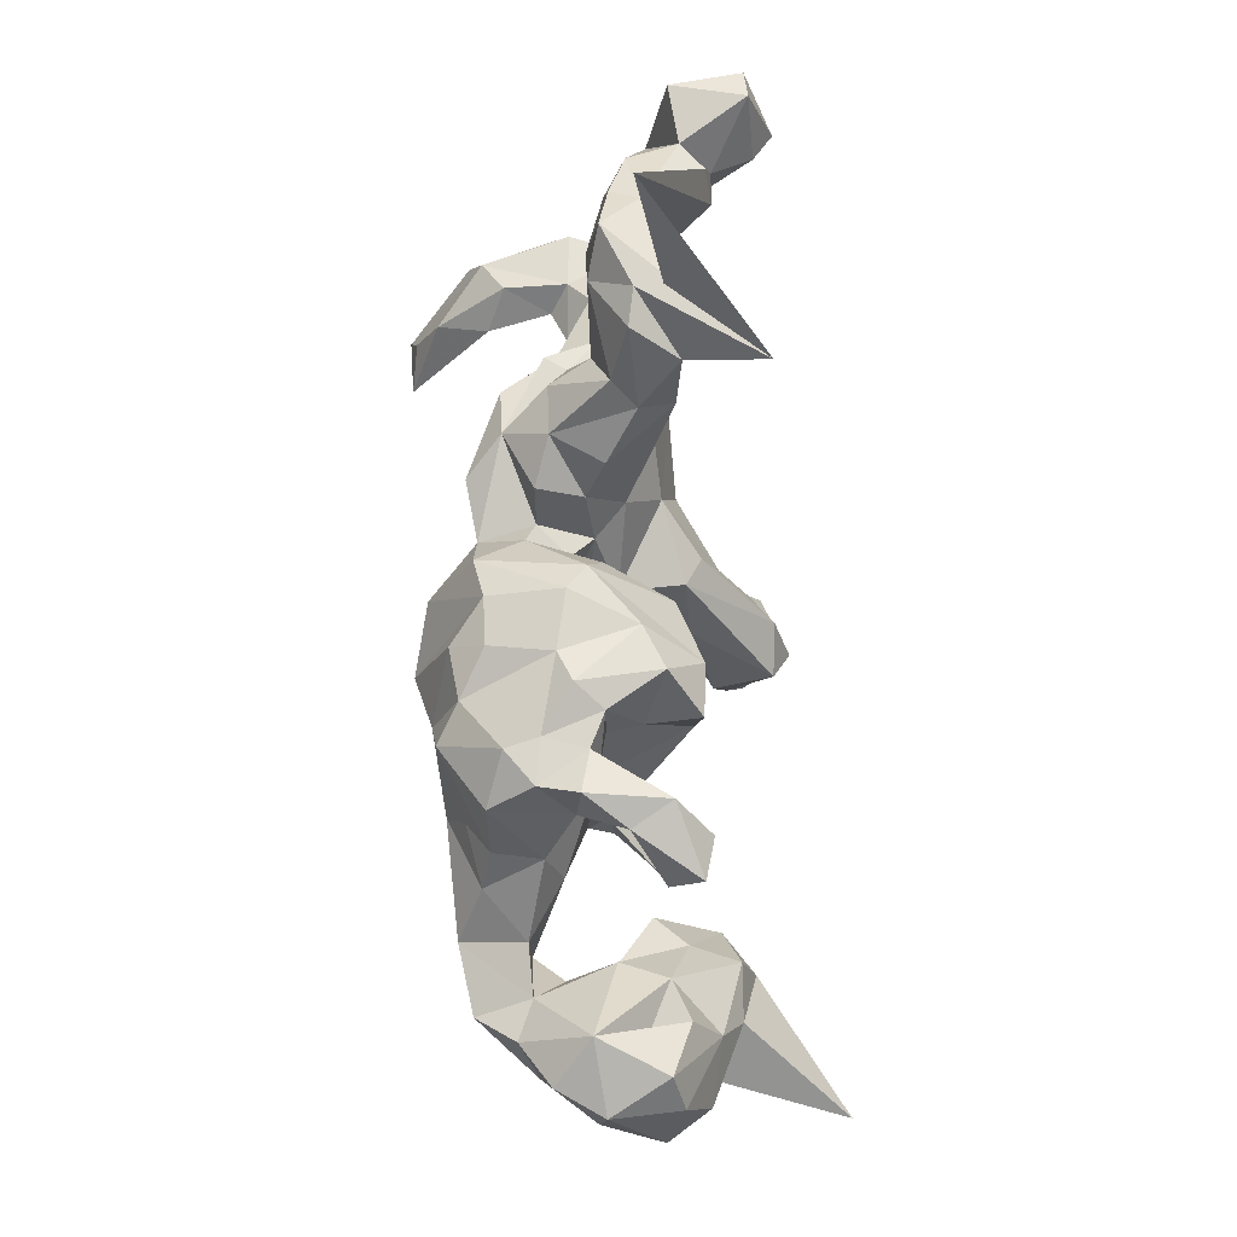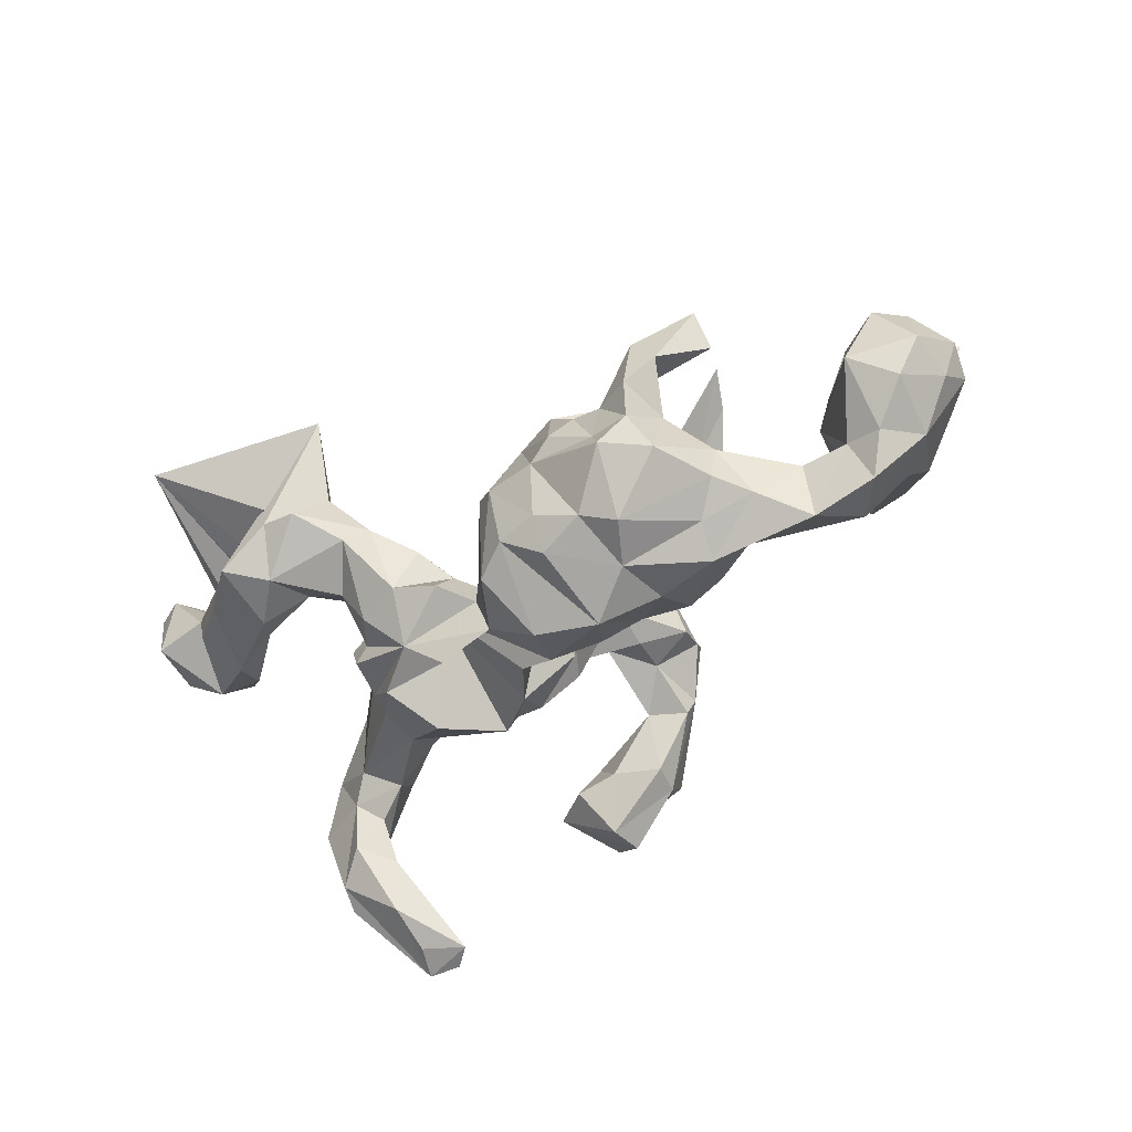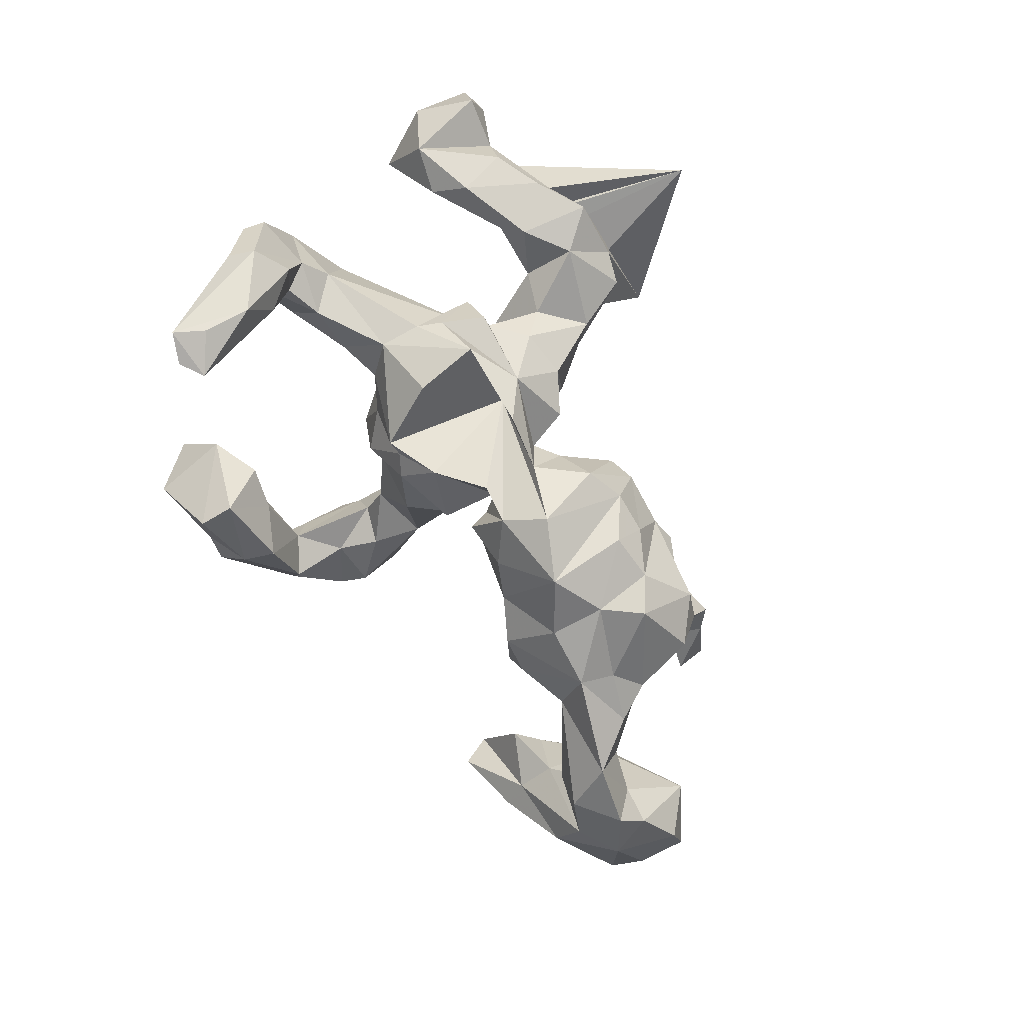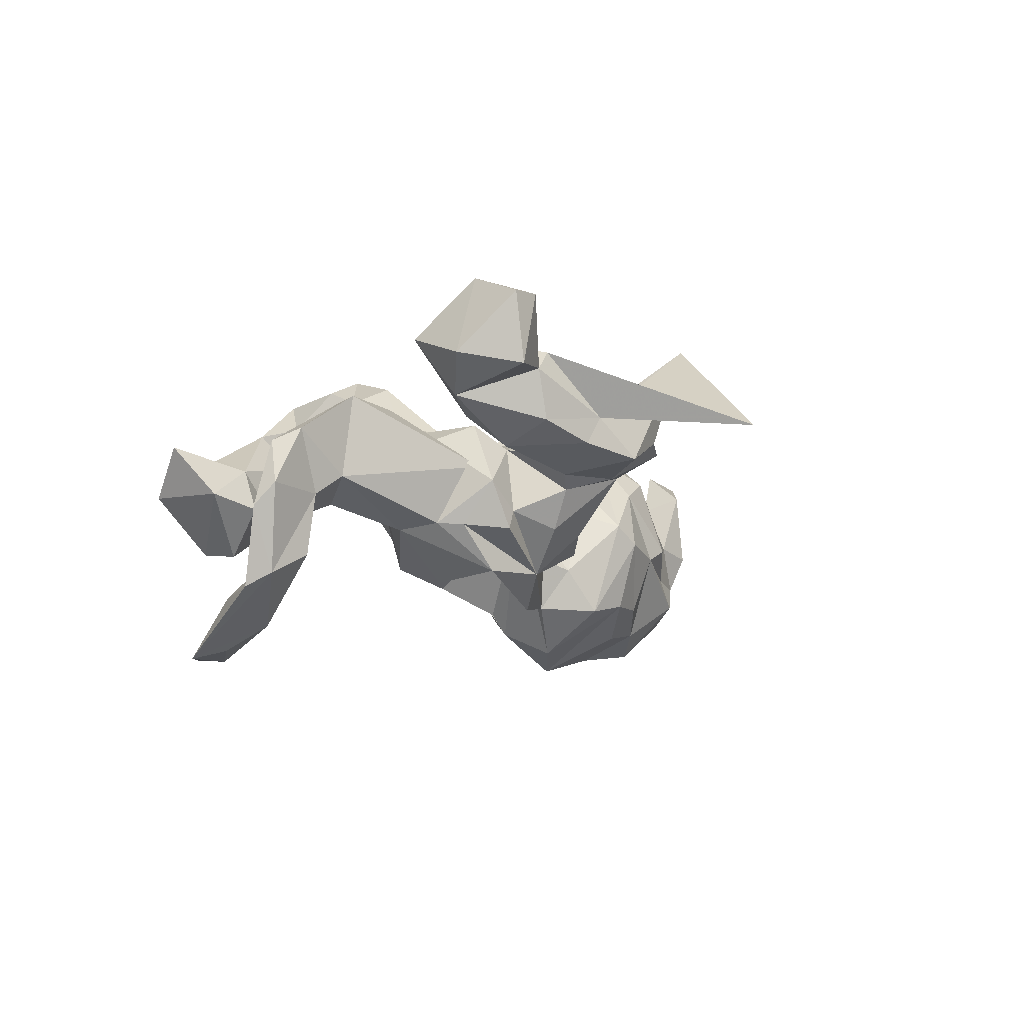
<metadata>
{"format":"obj","ext":"obj","renderer":"f3d","projection":"perspective","resolution":1024,"background":"white","views":[{"elev":72.2,"azim":-91.0,"up":"+Y"},{"elev":-55.7,"azim":-140.5,"up":"+Z"},{"elev":-79.4,"azim":116.8,"up":"+Z"},{"elev":-11.0,"azim":109.8,"up":"+Z"}]}
</metadata>
<code>
v 0.7705 0.2407 0.1407
v 0.7001 0.2111 0.08478
v 0.7392 0.3506 0.1192
v 0.7092 -0.1242 -0.04507
v 0.715 -0.1619 -0.08531
v 0.762 0.3447 0.2409
v 0.7015 0.1351 0.1902
v 0.7118 0.362 0.2461
v 0.7006 0.2473 0.2898
v 0.6768 -0.1483 0.03867
v 0.6546 0.2558 0.2568
v 0.6808 -0.1921 -0.2233
v 0.5906 -0.2739 -0.2286
v 0.6185 0.2789 0.1869
v 0.6043 -0.09465 -0.04898
v 0.6677 -0.1471 -0.1994
v 0.6053 -0.109 -0.1595
v 0.6055 0.2003 0.1448
v 0.6602 -0.0988 0.06145
v 0.6129 0.3474 0.05024
v 0.5439 -0.354 -0.3335
v 0.5604 -0.06296 -0.009855
v 0.6211 -0.2038 -0.07147
v 0.5987 -0.2003 -0.1719
v 0.6392 0.3427 0.1356
v 0.5745 -0.2002 -0.2799
v 0.5638 0.2782 0.1869
v 0.5765 -0.2813 -0.3223
v 0.5026 -0.3229 -0.3319
v 0.5945 0.3426 0.1757
v 0.5684 -0.1394 -0.07867
v 0.5504 -0.1687 -0.1895
v 0.5874 0.2631 0.01471
v 0.6098 0.1965 0.0694
v 0.5528 -0.04775 0.141
v 0.5493 -0.08349 0.1282
v 0.5011 -0.1126 -0.04868
v 0.6016 -0.3366 -0.3371
v 0.4852 0.2898 0.1124
v 0.5313 0.3954 0.02229
v 0.5233 -0.1665 0.01842
v 0.4207 0.6689 0.05764
v 0.447 0.4574 0.006314
v 0.4839 0.289 0.01852
v 0.4151 -0.104 -0.00075
v 0.3559 0.1264 0.03544
v 0.4569 0.3287 -0.01459
v 0.388 -0.02179 -0.08234
v 0.5101 0.4127 0.0713
v 0.427 0.3491 0.1094
v 0.3894 0.05427 -0.0736
v 0.4272 -0.02518 0.1398
v 0.379 -0.5142 0.117
v 0.2085 0.4812 0.2619
v 0.3375 -0.07041 -0.03288
v 0.3513 -0.04262 0.05366
v 0.3764 0.2965 0.03729
v 0.3539 -0.435 0.02297
v 0.367 0.03308 0.09066
v 0.3831 0.1623 0.001996
v 0.3467 0.1828 -0.08436
v 0.3742 0.1019 -0.07643
v 0.3169 -0.01518 0.1187
v 0.324 0.1825 -0.04755
v 0.3813 0.393 -0.01244
v 0.3077 0.1343 -0.156
v 0.2937 0.1586 0.07823
v 0.3018 0.2799 -0.009007
v 0.3449 0.1114 0.1186
v 0.2513 0.08412 0.09066
v 0.3394 0.4627 0.05718
v 0.3198 -0.5788 0.02875
v 0.2145 0.1906 -0.1523
v 0.2459 -0.424 0.08852
v 0.2022 -0.09237 0.1292
v 0.2103 -0.09535 -0.1261
v 0.2274 0.2709 0.1223
v 0.1843 -0.5459 0.05229
v 0.2722 -0.09862 -0.03651
v 0.2718 -0.3859 0.002718
v 0.2554 -0.1429 0.08376
v 0.2292 -0.5182 -0.07599
v 0.2313 0.3582 0.02086
v 0.2875 0.3306 0.1325
v 0.2713 0.2465 -0.07753
v 0.2828 0.01725 -0.1698
v 0.2776 0.4509 0.04835
v 0.2695 -0.543 0.08316
v 0.2467 0.3939 0.1298
v 0.2062 -0.1503 -0.01377
v 0.1985 0.325 0.06232
v 0.181 -0.09079 -0.1112
v 0.1822 0.2651 -0.07607
v 0.1302 0.09429 0.04322
v 0.09402 -0.3931 0.1211
v 0.19 -0.3983 0.01441
v 0.198 -0.5102 0.13
v 0.1763 -0.1396 0.005996
v 0.2335 -0.4514 -0.08351
v 0.09653 -0.1931 0.1071
v 0.1364 0.2532 0.01146
v 0.1213 -0.04108 -0.1542
v 0.1005 -0.4325 -0.006302
v 0.1077 0.182 -0.02118
v 0.1055 0.2307 -0.09985
v 0.1067 -0.4584 0.1937
v 0.1373 -0.1097 -0.0984
v 0.1667 0.005067 0.1029
v 0.1531 0.1495 -0.2115
v 0.07122 0.08939 -0.007565
v 0.1008 -0.3806 0.203
v 0.08617 -0.2602 0.2546
v 0.08415 -0.05737 0.1683
v 0.09781 -0.522 0.1331
v 0.04823 0.1427 -0.193
v 0.1344 -0.5481 0.06427
v 0.07302 -0.453 0.196
v 0.02083 -0.06725 -0.07755
v 0.0969 -0.1548 0.2007
v 0.07602 -0.2396 0.1658
v 0.1753 0.1372 -0.02693
v 0.07284 0.1557 -0.09911
v 0.05557 -0.4122 0.2625
v 0.05441 0.04116 -0.2022
v 0.06781 -0.137 -0.03246
v 0.116 -0.4922 -0.004574
v 0.01277 0.03603 -0.04553
v 0.03656 -0.04757 0.141
v 0.09086 -0.3055 0.2791
v 0.01985 -0.2108 0.2956
v 0.01864 -0.02182 -0.02231
v -0.01205 0.2356 -0.1951
v 0.03311 0.1948 -0.1163
v -0.009455 0.2036 0.006488
v 0.02291 -0.3316 0.164
v 0.02373 -0.07145 -0.02895
v 0.01873 -0.02084 0.02931
v 0.02171 -0.4269 0.1039
v 0.02395 0.1383 -0.04676
v -0.01287 -0.2953 0.3248
v -0.01651 0.002981 -0.0304
v 0.01442 -0.4469 0.1556
v -0.04244 0.1247 -0.2719
v -0.01254 0.04302 -0.2338
v 0.005266 -0.2541 0.1432
v -0.03954 -0.4017 0.2481
v -0.01408 -0.0271 -0.1285
v -0.05173 -0.3727 0.2171
v -0.0112 -0.162 0.1493
v -0.03827 0.2791 -0.01888
v -0.0569 0.1497 0.1169
v -0.06299 -0.2525 0.2931
v -0.06325 -0.3192 0.1924
v -0.05928 -0.0282 -0.06071
v -0.08127 0.3012 -0.05113
v -0.09187 -0.007178 -0.1938
v -0.06054 0.01586 0.06734
v -0.08195 0.2678 -0.1777
v -0.1594 0.03309 0.1198
v -0.1617 0.273 -0.1751
v -0.1326 0.2744 0.06219
v -0.1557 0.08396 -0.295
v -0.1678 -0.02893 -0.02681
v -0.1656 -0.03188 -0.1634
v -0.1818 0.3049 -0.06722
v -0.1496 0.2282 -0.2331
v -0.2573 0.03337 -0.2473
v -0.1711 0.1919 0.1598
v -0.205 0.278 0.09859
v -0.2495 -0.06601 -0.1604
v -0.2434 -0.002999 0.01559
v -0.2515 0.1366 -0.2638
v -0.2395 0.2425 -0.2168
v -0.2406 0.08097 0.1444
v -0.2326 0.3174 -0.04222
v -0.2637 0.1796 0.06432
v -0.2632 0.2105 0.1553
v -0.3008 0.21 -0.2533
v -0.3106 0.2907 -0.09205
v -0.3039 -0.08893 -0.07041
v -0.2861 0.217 0.00483
v -0.2725 0.2948 0.00529
v -0.3278 0.009976 0.04986
v -0.3311 0.2926 -0.01885
v -0.3315 0.3037 -0.1484
v -0.3718 0.03565 -0.2472
v -0.322 0.1018 -0.007678
v -0.375 0.08487 0.09149
v -0.3381 0.2363 -0.004303
v -0.3768 -0.02513 -0.02671
v -0.3997 0.04205 0.07467
v -0.3833 0.122 0.06339
v -0.4106 -0.02462 -0.1622
v -0.4117 0.2495 -0.1758
v -0.3206 -0.06921 -0.1356
v -0.3865 0.291 -0.1005
v -0.4112 0.3017 0.1058
v -0.4032 0.3156 -0.03271
v -0.4068 0.2295 0.08187
v -0.4719 0.04565 -0.06241
v -0.4611 0.1321 -0.0915
v -0.3957 0.01644 0.01589
v -0.3953 0.09633 -0.214
v -0.413 0.2156 -0.04141
v -0.4534 0.2866 0.03823
v -0.4929 0.07353 -0.1898
v -0.4451 -0.01976 -0.07969
v -0.4509 0.137 -0.1734
v -0.507 0.1712 0.09299
v -0.5048 -0.254 0.192
v -0.4514 0.2296 0.1652
v -0.5242 -0.3032 0.154
v -0.4931 -0.1719 0.07748
v -0.5244 0.2103 0.09408
v -0.5278 0.262 0.1488
v -0.3869 0.08228 0.007056
v -0.5685 -0.1006 -0.118
v -0.5593 -0.009539 -0.2318
v -0.5766 -0.2536 0.2467
v -0.4701 0.1056 0.07356
v -0.594 -0.01516 0.01796
v -0.5714 -0.1604 0.2193
v -0.5937 -0.2064 0.04266
v -0.6106 -0.09712 -0.1806
v -0.5682 0.02306 -0.1206
v -0.5471 -0.1349 0.134
v -0.8153 -0.2344 0.3933
v -0.5779 -0.1327 0.01613
v -0.6231 -0.2531 0.06955
v -0.6526 0.007583 -0.1139
v -0.6174 -0.04671 -0.06388
v -0.6208 -0.01586 0.1005
v -0.6755 -0.02518 -0.2083
v -0.6945 -0.124 -0.09876
v -0.7298 0.01059 0.05588
v -0.7101 -0.1818 -0.02702
v -0.7271 0.1021 -0.02146
v -0.6962 0.03141 0.1311
v -0.7266 -0.1988 0.07394
v -0.6733 -0.1356 0.2176
v -0.7063 -0.05397 0.1809
v -0.7207 0.0104 -0.1389
v -0.7676 -0.07052 -0.105
v -0.7453 -0.1239 0.1436
v -0.797 0.04732 -0.08447
v -0.7881 0.08412 0.0979
v -0.814 -0.08578 0.1623
v -0.8486 -0.1146 0.0591
v -0.8413 -0.04453 -0.01496
v -0.8452 0.04689 -0.002059
v -0.8304 0.02359 0.1185
v -0.8697 -0.05631 0.08908
f 14 18 11
f 7 11 18
f 8 14 11
f 27 18 14
f 138 135 95
f 120 95 135
f 103 138 95
f 142 135 138
f 126 142 138
f 148 135 142
f 146 148 142
f 153 135 148
f 145 135 153
f 152 153 148
f 117 146 142
f 140 148 146
f 106 97 74
f 88 74 97
f 95 106 74
f 114 97 106
f 96 95 74
f 111 106 95
f 112 111 95
f 123 106 111
f 123 146 117
f 114 117 142
f 117 114 106
f 116 97 114
f 123 117 106
f 3 8 6
f 9 6 8
f 1 3 6
f 25 8 3
f 9 1 6
f 7 1 9
f 25 14 8
f 9 8 11
f 11 7 9
f 2 1 7
f 34 7 18
f 130 119 113
f 108 113 119
f 128 130 113
f 112 119 130
f 108 128 113
f 152 130 128
f 140 130 152
f 149 152 128
f 137 149 128
f 153 152 149
f 120 119 112
f 140 112 130
f 148 140 152
f 222 219 210
f 212 210 219
f 226 222 210
f 240 219 222
f 241 240 222
f 227 219 240
f 212 219 227
f 239 227 240
f 223 210 212
f 123 111 129
f 112 129 111
f 140 123 129
f 123 140 146
f 140 129 112
f 166 162 172
f 167 172 162
f 173 166 172
f 158 162 166
f 162 158 143
f 132 143 158
f 144 162 143
f 143 132 115
f 133 115 132
f 121 143 115
f 109 121 115
f 144 143 121
f 178 173 172
f 203 178 172
f 185 173 178
f 160 166 173
f 158 166 160
f 165 160 173
f 155 132 158
f 13 21 38
f 29 38 21
f 12 13 38
f 29 21 13
f 29 28 38
f 26 38 28
f 26 28 29
f 16 38 26
f 32 26 29
f 162 144 156
f 147 156 144
f 164 162 156
f 124 144 121
f 104 101 93
f 91 93 101
f 105 104 93
f 94 101 104
f 249 250 245
f 237 245 250
f 243 249 245
f 252 250 249
f 248 249 243
f 242 243 245
f 200 207 190
f 180 190 207
f 187 200 190
f 217 207 200
f 190 216 187
f 192 187 216
f 202 216 190
f 183 202 190
f 220 216 202
f 171 163 159
f 157 159 163
f 174 171 159
f 170 163 171
f 163 154 157
f 141 157 154
f 164 154 163
f 147 141 154
f 151 157 141
f 131 127 118
f 102 118 127
f 136 131 118
f 110 127 131
f 139 127 110
f 137 110 131
f 51 22 48
f 37 48 22
f 66 51 48
f 46 22 51
f 59 46 51
f 35 22 46
f 242 245 237
f 246 237 250
f 237 221 230
f 231 230 221
f 242 237 230
f 232 221 237
f 201 200 187
f 204 201 187
f 225 200 201
f 188 187 192
f 209 192 216
f 141 127 139
f 151 141 139
f 144 127 141
f 122 139 110
f 51 62 60
f 61 60 62
f 59 51 60
f 66 62 51
f 181 204 187
f 194 201 204
f 189 204 181
f 176 181 187
f 134 139 133
f 122 133 139
f 150 134 133
f 151 139 134
f 104 122 110
f 73 61 62
f 64 60 61
f 182 189 181
f 199 204 189
f 132 150 133
f 151 134 150
f 105 122 104
f 94 104 110
f 73 122 105
f 85 68 64
f 67 64 68
f 73 85 64
f 83 68 85
f 204 205 198
f 197 198 205
f 196 204 198
f 199 205 204
f 198 184 196
f 179 196 184
f 197 184 198
f 182 179 184
f 185 196 179
f 189 182 184
f 199 189 184
f 175 179 182
f 176 182 181
f 169 175 182
f 165 179 175
f 228 231 221
f 217 230 231
f 24 13 12
f 16 12 38
f 3 1 2
f 34 2 7
f 168 159 151
f 157 151 159
f 150 168 151
f 174 159 168
f 246 241 238
f 232 238 241
f 237 246 238
f 251 241 246
f 35 36 19
f 10 19 36
f 22 35 19
f 52 36 35
f 46 52 35
f 41 36 52
f 39 18 27
f 42 39 27
f 34 18 39
f 211 215 214
f 205 214 215
f 199 211 214
f 197 215 211
f 174 168 177
f 169 177 168
f 176 174 177
f 59 52 46
f 222 232 241
f 235 238 232
f 250 251 246
f 247 241 251
f 252 247 251
f 240 241 247
f 108 119 75
f 100 75 119
f 63 108 75
f 232 222 226
f 221 232 226
f 244 240 247
f 213 226 210
f 244 239 240
f 248 239 244
f 248 244 247
f 252 248 247
f 120 100 119
f 145 100 120
f 95 120 112
f 149 145 153
f 100 145 149
f 229 212 227
f 229 227 239
f 145 120 135
f 32 29 13
f 24 32 13
f 17 16 26
f 5 12 16
f 17 26 32
f 233 218 224
f 193 224 218
f 243 233 224
f 230 218 233
f 218 186 193
f 195 193 186
f 206 186 218
f 203 186 206
f 225 206 218
f 186 167 170
f 164 170 167
f 195 186 170
f 172 167 186
f 162 164 167
f 172 186 203
f 208 203 206
f 102 124 121
f 127 144 124
f 208 178 203
f 194 178 208
f 86 48 76
f 55 76 48
f 121 86 76
f 66 48 86
f 45 55 48
f 79 76 55
f 230 217 225
f 200 225 217
f 218 230 225
f 193 207 217
f 156 154 164
f 147 154 156
f 144 141 147
f 124 102 127
f 107 118 102
f 233 242 230
f 206 225 201
f 73 62 66
f 115 133 122
f 109 73 66
f 64 61 73
f 196 194 204
f 208 201 194
f 185 194 196
f 155 150 132
f 73 105 93
f 85 73 93
f 83 85 93
f 67 60 64
f 201 208 206
f 165 185 179
f 56 79 55
f 92 76 79
f 164 163 170
f 180 170 171
f 37 15 31
f 17 31 15
f 23 37 31
f 22 15 37
f 19 15 22
f 45 48 37
f 41 45 37
f 56 55 45
f 81 79 56
f 136 107 125
f 98 125 107
f 149 136 125
f 118 107 136
f 137 131 136
f 183 180 171
f 195 170 180
f 174 183 171
f 190 180 183
f 193 180 207
f 226 228 221
f 234 231 228
f 223 234 228
f 217 231 234
f 236 248 243
f 252 249 248
f 10 5 4
f 16 4 5
f 19 10 4
f 23 5 10
f 41 23 10
f 24 5 23
f 37 23 41
f 24 23 31
f 52 45 41
f 90 92 79
f 81 90 79
f 107 92 90
f 98 107 90
f 102 92 107
f 81 98 90
f 100 125 98
f 213 223 228
f 236 234 223
f 229 236 223
f 243 234 236
f 224 234 243
f 239 248 236
f 212 229 223
f 239 236 229
f 80 58 99
f 82 99 58
f 96 80 99
f 74 58 80
f 74 80 96
f 103 96 99
f 72 82 58
f 126 99 82
f 78 126 82
f 103 99 126
f 138 103 126
f 95 96 103
f 53 72 58
f 78 82 72
f 43 49 40
f 20 40 49
f 47 43 40
f 54 49 43
f 173 185 165
f 161 165 175
f 160 165 155
f 161 155 165
f 158 160 155
f 161 150 155
f 5 24 12
f 31 17 32
f 15 16 17
f 242 233 243
f 217 234 224
f 224 193 217
f 92 102 76
f 121 76 102
f 180 193 195
f 69 59 60
f 67 69 60
f 63 59 69
f 220 209 216
f 188 209 220
f 188 192 209
f 174 176 187
f 57 67 68
f 70 69 67
f 169 182 176
f 77 101 94
f 70 77 94
f 91 101 77
f 44 33 34
f 2 34 33
f 39 44 34
f 47 33 44
f 20 2 33
f 215 197 205
f 197 199 184
f 161 175 169
f 168 161 169
f 168 150 161
f 89 91 77
f 91 83 93
f 87 83 91
f 84 67 57
f 65 57 68
f 47 57 65
f 83 65 68
f 57 47 44
f 50 57 44
f 39 50 44
f 84 57 50
f 42 50 39
f 40 33 47
f 20 33 40
f 25 2 20
f 65 83 87
f 89 87 91
f 43 47 65
f 25 20 49
f 71 65 87
f 43 65 71
f 89 71 87
f 54 43 71
f 89 54 71
f 42 49 54
f 214 205 199
f 98 81 75
f 63 75 81
f 100 98 75
f 52 59 63
f 70 63 69
f 63 56 52
f 45 52 56
f 81 56 63
f 108 63 70
f 94 108 70
f 137 128 108
f 94 137 108
f 237 235 232
f 237 238 235
f 250 252 251
f 41 10 36
f 137 136 149
f 125 100 149
f 226 213 228
f 223 213 210
f 66 86 121
f 109 66 121
f 73 115 122
f 115 73 109
f 185 178 194
f 31 32 24
f 4 16 15
f 19 4 15
f 183 174 187
f 188 183 187
f 77 67 84
f 89 77 84
f 70 67 77
f 211 199 197
f 176 177 169
f 191 188 220
f 191 183 188
f 202 183 191
f 202 191 220
f 94 110 137
f 30 42 27
f 27 14 30
f 25 30 14
f 49 30 25
f 49 42 30
f 2 25 3
f 53 88 72
f 78 72 88
f 74 88 53
f 116 114 142
f 142 126 116
f 78 116 126
f 78 97 116
f 88 97 78
f 58 74 53
f 54 89 84
f 42 84 50
f 84 42 54

</code>
